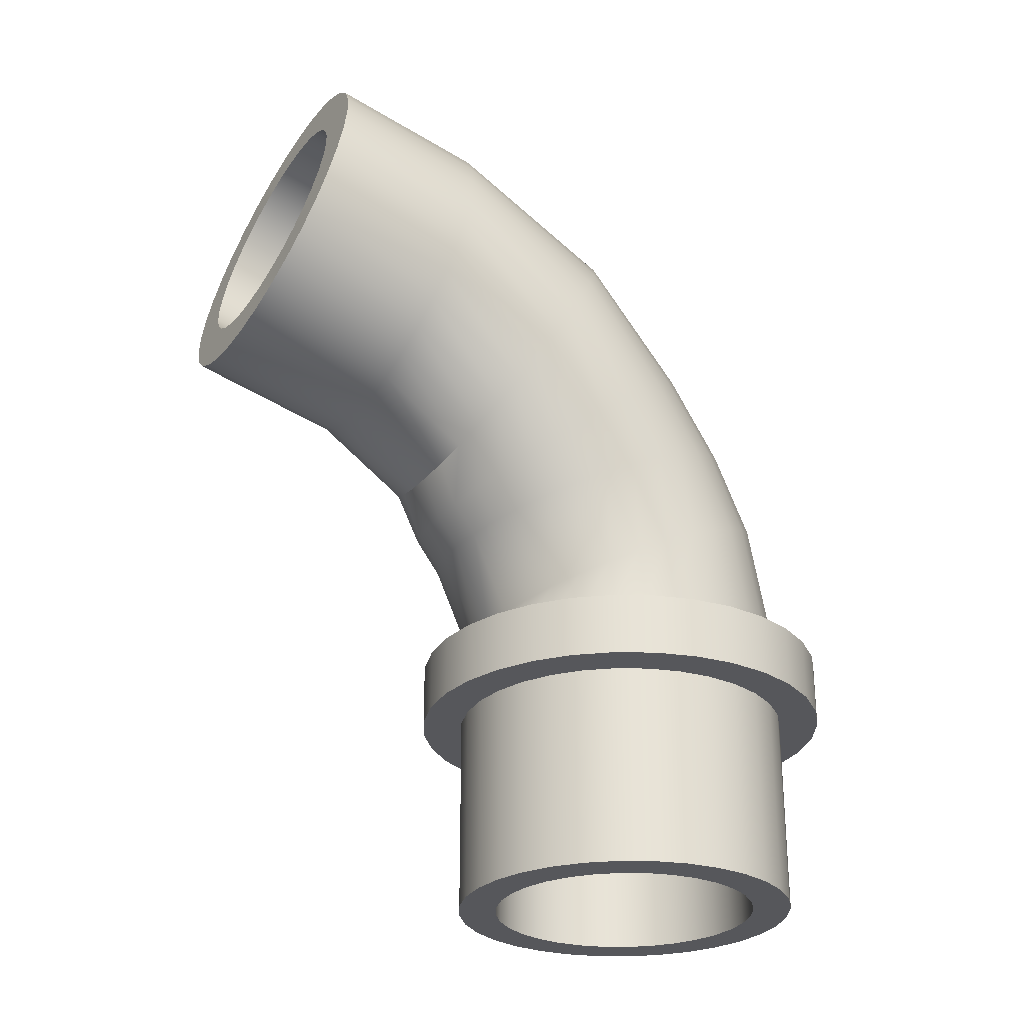
<metadata>
{"format":"obj","ext":"obj","renderer":"f3d","projection":"perspective","resolution":1024,"background":"white","views":[{"elev":-27.3,"azim":-119.6,"up":"+Y"}]}
</metadata>
<code>
o Cylinder.002
v 0 9.321 -1.292
v 0 11.27 -1.662
v 0.252 9.321 -1.267
v 0.3242 11.27 -1.63
v 0.4943 9.321 -1.193
v 0.636 11.27 -1.536
v 0.7177 9.321 -1.074
v 0.9234 11.27 -1.382
v 0.9134 9.321 -0.9134
v 1.175 11.27 -1.175
v 1.074 9.321 -0.7177
v 1.382 11.27 -0.9234
v 1.193 9.321 -0.4943
v 1.536 11.27 -0.636
v 1.267 9.321 -0.252
v 1.63 11.27 -0.3242
v 1.292 9.321 0
v 1.662 11.27 0
v 1.267 9.321 0.252
v 1.63 11.27 0.3242
v 1.193 9.321 0.4943
v 1.536 11.27 0.636
v 1.074 9.321 0.7177
v 1.382 11.27 0.9234
v 0.9134 9.321 0.9134
v 1.175 11.27 1.175
v 0.7177 9.321 1.074
v 0.9234 11.27 1.382
v 0.4943 9.321 1.193
v 0.636 11.27 1.536
v 0.252 9.321 1.267
v 0.3242 11.27 1.63
v 0 9.321 1.292
v 0 11.27 1.662
v -0.252 9.321 1.267
v -0.3242 11.27 1.63
v -0.4943 9.321 1.193
v -0.636 11.27 1.536
v -0.7177 9.321 1.074
v -0.9234 11.27 1.382
v -0.9134 9.321 0.9134
v -1.175 11.27 1.175
v -1.074 9.321 0.7177
v -1.382 11.27 0.9234
v -1.193 9.321 0.4943
v -1.536 11.27 0.636
v -1.267 9.321 0.252
v -1.63 11.27 0.3242
v -1.292 9.321 0
v -1.662 11.27 0
v -1.267 9.321 -0.252
v -1.63 11.27 -0.3242
v -1.193 9.321 -0.4943
v -1.536 11.27 -0.636
v -1.074 9.321 -0.7177
v -1.382 11.27 -0.9234
v -0.9134 9.321 -0.9134
v -1.175 11.27 -1.175
v -0.7177 9.321 -1.074
v -0.9234 11.27 -1.382
v -0.4943 9.321 -1.193
v -0.636 11.27 -1.536
v -0.252 9.321 -1.267
v -0.3242 11.27 -1.63
v 0.401 11.27 -2.016
v -0 11.27 -2.055
v 0.7866 11.27 -1.899
v 1.142 11.27 -1.709
v 1.453 11.27 -1.453
v 1.709 11.27 -1.142
v 1.899 11.27 -0.7866
v 2.016 11.27 -0.401
v 2.055 11.27 -0
v 2.016 11.27 0.401
v 1.899 11.27 0.7866
v 1.709 11.27 1.142
v 1.453 11.27 1.453
v 1.142 11.27 1.709
v 0.7866 11.27 1.899
v 0.401 11.27 2.016
v -0 11.27 2.055
v -0.401 11.27 2.016
v -0.7866 11.27 1.899
v -1.142 11.27 1.709
v -1.453 11.27 1.453
v -1.709 11.27 1.142
v -1.899 11.27 0.7866
v -2.016 11.27 0.401
v -2.055 11.27 -0
v -2.016 11.27 -0.401
v -1.899 11.27 -0.7866
v -1.709 11.27 -1.142
v -1.453 11.27 -1.453
v -1.142 11.27 -1.709
v -0.7866 11.27 -1.899
v -0.401 11.27 -2.016
v 0.318 11.87 -1.599
v -0 11.87 -1.63
v 0.6238 11.87 -1.506
v 0.9056 11.87 -1.355
v 1.153 11.87 -1.153
v 1.355 11.87 -0.9056
v 1.506 11.87 -0.6238
v 1.599 11.87 -0.318
v 1.63 11.87 -0
v 1.599 11.87 0.318
v 1.506 11.87 0.6238
v 1.355 11.87 0.9056
v 1.153 11.87 1.153
v 0.9056 11.87 1.355
v 0.6238 11.87 1.506
v 0.318 11.87 1.599
v -0 11.87 1.63
v -0.318 11.87 1.599
v -0.6238 11.87 1.506
v -0.9056 11.87 1.355
v -1.153 11.87 1.153
v -1.355 11.87 0.9056
v -1.506 11.87 0.6238
v -1.599 11.87 0.318
v -1.63 11.87 -0
v -1.599 11.87 -0.318
v -1.506 11.87 -0.6238
v -1.355 11.87 -0.9056
v -1.153 11.87 -1.153
v -0.9056 11.87 -1.355
v -0.6238 11.87 -1.506
v -0.318 11.87 -1.599
v 0.401 11.87 -2.016
v -0 11.87 -2.055
v 0.7866 11.87 -1.899
v 1.142 11.87 -1.709
v 1.453 11.87 -1.453
v 1.709 11.87 -1.142
v 1.899 11.87 -0.7866
v 2.016 11.87 -0.401
v 2.055 11.87 -0
v 2.016 11.87 0.401
v 1.899 11.87 0.7866
v 1.709 11.87 1.142
v 1.453 11.87 1.453
v 1.142 11.87 1.709
v 0.7866 11.87 1.899
v 0.401 11.87 2.016
v -0 11.87 2.055
v -0.401 11.87 2.016
v -0.7866 11.87 1.899
v -1.142 11.87 1.709
v -1.453 11.87 1.453
v -1.709 11.87 1.142
v -1.899 11.87 0.7866
v -2.016 11.87 0.401
v -2.055 11.87 -0
v -2.016 11.87 -0.401
v -1.899 11.87 -0.7866
v -1.709 11.87 -1.142
v -1.453 11.87 -1.453
v -1.142 11.87 -1.709
v -0.7866 11.87 -1.899
v -0.401 11.87 -2.016
v 0.318 11.9 -1.58
v 0 11.89 -1.611
v 0.6238 11.91 -1.488
v 0.9056 11.93 -1.339
v 1.153 11.97 -1.139
v 1.355 12 -0.8949
v 1.506 12.05 -0.6164
v 1.599 12.09 -0.3143
v 1.63 12.14 1e-06
v 1.599 12.19 0.3143
v 1.506 12.24 0.6164
v 1.355 12.28 0.8949
v 1.153 12.32 1.139
v 0.9056 12.35 1.339
v 0.6238 12.37 1.488
v 0.318 12.39 1.58
v 0 12.39 1.611
v -0.318 12.39 1.58
v -0.6238 12.37 1.488
v -0.9056 12.35 1.339
v -1.153 12.32 1.139
v -1.355 12.28 0.8949
v -1.506 12.24 0.6164
v -1.599 12.19 0.3143
v -1.63 12.14 1e-06
v -1.599 12.09 -0.3143
v -1.506 12.05 -0.6164
v -1.355 12 -0.8949
v -1.153 11.97 -1.139
v -0.9056 11.93 -1.339
v -0.6238 11.91 -1.488
v -0.318 11.9 -1.58
v 0.318 12.15 -1.557
v 0 12.14 -1.585
v 0.6238 12.19 -1.473
v 0.9056 12.26 -1.336
v 1.153 12.34 -1.152
v 1.355 12.45 -0.9277
v 1.506 12.56 -0.6719
v 1.599 12.69 -0.3943
v 1.63 12.83 -0.1057
v 1.599 12.96 0.183
v 1.506 13.09 0.4606
v 1.355 13.2 0.7164
v 1.153 13.31 0.9406
v 0.9056 13.39 1.125
v 0.6238 13.46 1.261
v 0.318 13.5 1.346
v 0 13.51 1.374
v -0.318 13.5 1.346
v -0.6238 13.46 1.261
v -0.9056 13.39 1.125
v -1.153 13.31 0.9406
v -1.355 13.2 0.7164
v -1.506 13.09 0.4606
v -1.599 12.96 0.183
v -1.63 12.83 -0.1057
v -1.599 12.69 -0.3943
v -1.506 12.56 -0.6719
v -1.355 12.45 -0.9277
v -1.153 12.34 -1.152
v -0.9056 12.26 -1.336
v -0.6238 12.19 -1.473
v -0.318 12.15 -1.557
v 0.318 12.95 -1.925
v -0 12.94 -1.953
v 0.6238 12.99 -1.841
v 0.9056 13.05 -1.704
v 1.153 13.14 -1.52
v 1.355 13.24 -1.296
v 1.506 13.36 -1.04
v 1.599 13.49 -0.7624
v 1.63 13.62 -0.4738
v 1.599 13.76 -0.1851
v 1.506 13.88 0.09247
v 1.355 14 0.3483
v 1.153 14.11 0.5725
v 0.9056 14.19 0.7565
v 0.6238 14.25 0.8933
v 0.318 14.29 0.9775
v -0 14.31 1.006
v -0.318 14.29 0.9775
v -0.6238 14.25 0.8933
v -0.9056 14.19 0.7565
v -1.153 14.11 0.5725
v -1.355 14 0.3483
v -1.506 13.88 0.09247
v -1.599 13.76 -0.1851
v -1.63 13.62 -0.4738
v -1.599 13.49 -0.7624
v -1.506 13.36 -1.04
v -1.355 13.24 -1.296
v -1.153 13.14 -1.52
v -0.9056 13.05 -1.704
v -0.6238 12.99 -1.841
v -0.318 12.95 -1.925
v 0.2724 13.21 -2.174
v -0.04561 13.19 -2.199
v 0.5782 13.26 -2.1
v 0.86 13.35 -1.98
v 1.107 13.48 -1.819
v 1.31 13.63 -1.622
v 1.46 13.8 -1.398
v 1.553 13.98 -1.154
v 1.584 14.17 -0.9012
v 1.553 14.37 -0.6481
v 1.46 14.55 -0.4047
v 1.31 14.72 -0.1804
v 1.107 14.87 0.01626
v 0.86 15 0.1776
v 0.5782 15.09 0.2975
v 0.2724 15.14 0.3713
v -0.04561 15.16 0.3963
v -0.3636 15.14 0.3713
v -0.6694 15.09 0.2975
v -0.9512 15 0.1776
v -1.198 14.87 0.01626
v -1.401 14.72 -0.1804
v -1.552 14.55 -0.4047
v -1.644 14.37 -0.6481
v -1.676 14.17 -0.9012
v -1.644 13.98 -1.154
v -1.552 13.8 -1.398
v -1.401 13.63 -1.622
v -1.198 13.48 -1.819
v -0.9512 13.35 -1.98
v -0.6694 13.26 -2.1
v -0.3636 13.21 -2.174
v 0.2724 13.64 -2.35
v -0.04561 13.61 -2.366
v 0.5782 13.72 -2.303
v 0.86 13.85 -2.227
v 1.107 14.02 -2.124
v 1.31 14.23 -1.999
v 1.46 14.48 -1.856
v 1.553 14.74 -1.701
v 1.584 15.01 -1.54
v 1.553 15.29 -1.379
v 1.46 15.55 -1.224
v 1.31 15.8 -1.081
v 1.107 16.01 -0.9556
v 0.86 16.18 -0.8529
v 0.5782 16.31 -0.7765
v 0.2724 16.39 -0.7295
v -0.04561 16.42 -0.7136
v -0.3636 16.39 -0.7295
v -0.6694 16.31 -0.7765
v -0.9512 16.18 -0.8529
v -1.198 16.01 -0.9556
v -1.401 15.8 -1.081
v -1.552 15.55 -1.224
v -1.644 15.29 -1.379
v -1.676 15.01 -1.54
v -1.644 14.74 -1.701
v -1.552 14.48 -1.856
v -1.401 14.23 -1.999
v -1.198 14.02 -2.124
v -0.9512 13.85 -2.227
v -0.6694 13.72 -2.303
v -0.3636 13.64 -2.35
v 0.2724 14.2 -3.173
v -0.04561 14.17 -3.181
v 0.5782 14.29 -3.151
v 0.86 14.44 -3.115
v 1.107 14.63 -3.067
v 1.31 14.87 -3.009
v 1.46 15.15 -2.942
v 1.553 15.44 -2.869
v 1.584 15.75 -2.794
v 1.553 16.06 -2.718
v 1.46 16.36 -2.645
v 1.31 16.63 -2.578
v 1.107 16.87 -2.52
v 0.86 17.07 -2.472
v 0.5782 17.21 -2.436
v 0.2724 17.3 -2.414
v -0.04561 17.34 -2.406
v -0.3636 17.3 -2.414
v -0.6694 17.21 -2.436
v -0.9512 17.07 -2.472
v -1.198 16.87 -2.52
v -1.401 16.63 -2.578
v -1.552 16.36 -2.645
v -1.644 16.06 -2.718
v -1.676 15.75 -2.794
v -1.644 15.44 -2.869
v -1.552 15.15 -2.942
v -1.401 14.87 -3.009
v -1.198 14.63 -3.067
v -0.9512 14.44 -3.115
v -0.6694 14.29 -3.151
v -0.3636 14.2 -3.173
v 0.1853 14.98 -4.532
v -0.04561 14.96 -4.537
v 0.4074 15.05 -4.516
v 0.6121 15.15 -4.49
v 0.7915 15.3 -4.455
v 0.9387 15.47 -4.413
v 1.048 15.67 -4.364
v 1.115 15.89 -4.311
v 1.138 16.11 -4.256
v 1.115 16.33 -4.201
v 1.048 16.55 -4.149
v 0.9387 16.75 -4.1
v 0.7915 16.92 -4.058
v 0.6121 17.07 -4.023
v 0.4074 17.17 -3.997
v 0.1853 17.24 -3.981
v -0.04561 17.26 -3.975
v -0.2766 17.24 -3.981
v -0.4987 17.17 -3.997
v -0.7033 17.07 -4.023
v -0.8827 16.92 -4.058
v -1.03 16.75 -4.1
v -1.139 16.55 -4.149
v -1.207 16.33 -4.201
v -1.229 16.11 -4.256
v -1.207 15.89 -4.311
v -1.139 15.67 -4.364
v -1.03 15.47 -4.413
v -0.8827 15.3 -4.455
v -0.7033 15.15 -4.49
v -0.4987 15.05 -4.516
v -0.2766 14.98 -4.532
v 0.2724 14.56 -4.636
v -0.04561 14.53 -4.643
v 0.5782 14.65 -4.614
v 0.86 14.79 -4.578
v 1.107 14.99 -4.53
v 1.31 15.23 -4.471
v 1.46 15.5 -4.404
v 1.553 15.8 -4.332
v 1.584 16.11 -4.256
v 1.553 16.42 -4.181
v 1.46 16.72 -4.108
v 1.31 16.99 -4.041
v 1.107 17.23 -3.983
v 0.86 17.43 -3.934
v 0.5782 17.57 -3.899
v 0.2724 17.66 -3.877
v -0.04561 17.69 -3.869
v -0.3636 17.66 -3.877
v -0.6694 17.57 -3.899
v -0.9512 17.43 -3.934
v -1.198 17.23 -3.983
v -1.401 16.99 -4.041
v -1.552 16.72 -4.108
v -1.644 16.42 -4.181
v -1.676 16.11 -4.256
v -1.644 15.8 -4.332
v -1.552 15.5 -4.404
v -1.401 15.23 -4.471
v -1.198 14.99 -4.53
v -0.9512 14.79 -4.578
v -0.6694 14.65 -4.614
v -0.3636 14.56 -4.636
v 0.1853 14.43 -2.272
v -0.04561 14.41 -2.277
v 0.4074 14.49 -2.256
v 0.6121 14.6 -2.23
v 0.7915 14.74 -2.195
v 0.9387 14.92 -2.152
v 1.048 15.12 -2.104
v 1.115 15.33 -2.051
v 1.138 15.56 -1.996
v 1.115 15.78 -1.941
v 1.048 16 -1.889
v 0.9387 16.2 -1.84
v 0.7915 16.37 -1.797
v 0.6121 16.51 -1.762
v 0.4074 16.62 -1.736
v 0.1853 16.68 -1.72
v -0.04561 16.71 -1.715
v -0.2766 16.68 -1.72
v -0.4987 16.62 -1.736
v -0.7033 16.51 -1.762
v -0.8827 16.37 -1.797
v -1.03 16.2 -1.84
v -1.139 16 -1.889
v -1.207 15.78 -1.941
v -1.229 15.56 -1.996
v -1.207 15.33 -2.051
v -1.139 15.12 -2.104
v -1.03 14.92 -2.152
v -0.8827 14.74 -2.195
v -0.7033 14.6 -2.23
v -0.4987 14.49 -2.256
v -0.2766 14.43 -2.272
v 0 9.321 -1.662
v 0.3242 9.321 -1.63
v 0.636 9.321 -1.536
v 0.9234 9.321 -1.382
v 1.175 9.321 -1.175
v 1.382 9.321 -0.9234
v 1.536 9.321 -0.636
v 1.63 9.321 -0.3242
v 1.662 9.321 0
v 1.63 9.321 0.3242
v 1.536 9.321 0.636
v 1.382 9.321 0.9234
v 1.175 9.321 1.175
v 0.9234 9.321 1.382
v 0.636 9.321 1.536
v 0.3242 9.321 1.63
v 0 9.321 1.662
v -0.3242 9.321 1.63
v -0.636 9.321 1.536
v -0.9234 9.321 1.382
v -1.175 9.321 1.175
v -1.382 9.321 0.9234
v -1.536 9.321 0.636
v -1.63 9.321 0.3242
v -1.662 9.321 0
v -1.63 9.321 -0.3242
v -1.536 9.321 -0.636
v -1.382 9.321 -0.9234
v -1.175 9.321 -1.175
v -0.9234 9.321 -1.382
v -0.636 9.321 -1.536
v -0.3242 9.321 -1.63
v -0 11.3 -1.292
v 0.252 11.3 -1.267
v 0.4943 11.3 -1.193
v 0.7177 11.3 -1.074
v 0.9134 11.3 -0.9134
v 1.074 11.3 -0.7177
v 1.193 11.3 -0.4943
v 1.267 11.3 -0.252
v 1.292 11.3 0
v 1.267 11.3 0.252
v 1.193 11.3 0.4943
v 1.074 11.3 0.7177
v 0.9134 11.3 0.9134
v 0.7177 11.3 1.074
v 0.4943 11.3 1.193
v 0.252 11.3 1.267
v -0 11.3 1.292
v -0.252 11.3 1.267
v -0.4943 11.3 1.193
v -0.7177 11.3 1.074
v -0.9134 11.3 0.9134
v -1.074 11.3 0.7177
v -1.193 11.3 0.4943
v -1.267 11.3 0.252
v -1.292 11.3 0
v -1.267 11.3 -0.252
v -1.193 11.3 -0.4943
v -1.074 11.3 -0.7177
v -0.9134 11.3 -0.9134
v -0.7177 11.3 -1.074
v -0.4943 11.3 -1.193
v -0.252 11.3 -1.267
f 449 2 4 450
f 450 4 6 451
f 451 6 8 452
f 452 8 10 453
f 453 10 12 454
f 454 12 14 455
f 455 14 16 456
f 456 16 18 457
f 457 18 20 458
f 458 20 22 459
f 459 22 24 460
f 460 24 26 461
f 461 26 28 462
f 462 28 30 463
f 463 30 32 464
f 464 32 34 465
f 465 34 36 466
f 466 36 38 467
f 467 38 40 468
f 468 40 42 469
f 469 42 44 470
f 470 44 46 471
f 471 46 48 472
f 472 48 50 473
f 473 50 52 474
f 474 52 54 475
f 475 54 56 476
f 476 56 58 477
f 477 58 60 478
f 478 60 62 479
f 10 8 68 69
f 479 62 64 480
f 480 64 2 449
f 55 57 509 508
f 88 87 151 152
f 28 26 77 78
f 46 44 86 87
f 64 62 95 96
f 20 18 73 74
f 38 36 82 83
f 56 54 91 92
f 12 10 69 70
f 30 28 78 79
f 4 2 66 65
f 48 46 87 88
f 2 64 96 66
f 22 20 74 75
f 40 38 83 84
f 58 56 92 93
f 14 12 70 71
f 32 30 79 80
f 50 48 88 89
f 6 4 65 67
f 24 22 75 76
f 42 40 84 85
f 60 58 93 94
f 16 14 71 72
f 34 32 80 81
f 52 50 89 90
f 8 6 67 68
f 26 24 76 77
f 44 42 85 86
f 62 60 94 95
f 18 16 72 73
f 36 34 81 82
f 54 52 90 91
f 108 107 171 172
f 75 74 138 139
f 89 88 152 153
f 76 75 139 140
f 90 89 153 154
f 77 76 140 141
f 91 90 154 155
f 78 77 141 142
f 92 91 155 156
f 79 78 142 143
f 65 66 130 129
f 93 92 156 157
f 80 79 143 144
f 67 65 129 131
f 94 93 157 158
f 81 80 144 145
f 68 67 131 132
f 95 94 158 159
f 82 81 145 146
f 69 68 132 133
f 96 95 159 160
f 83 82 146 147
f 70 69 133 134
f 66 96 160 130
f 84 83 147 148
f 71 70 134 135
f 85 84 148 149
f 72 71 135 136
f 86 85 149 150
f 73 72 136 137
f 87 86 150 151
f 74 73 137 138
f 98 97 129 130
f 97 99 131 129
f 99 100 132 131
f 100 101 133 132
f 101 102 134 133
f 102 103 135 134
f 103 104 136 135
f 104 105 137 136
f 105 106 138 137
f 106 107 139 138
f 107 108 140 139
f 108 109 141 140
f 109 110 142 141
f 110 111 143 142
f 111 112 144 143
f 112 113 145 144
f 113 114 146 145
f 114 115 147 146
f 115 116 148 147
f 116 117 149 148
f 117 118 150 149
f 118 119 151 150
f 119 120 152 151
f 120 121 153 152
f 121 122 154 153
f 122 123 155 154
f 123 124 156 155
f 124 125 157 156
f 125 126 158 157
f 126 127 159 158
f 127 128 160 159
f 128 98 130 160
f 175 174 206 207
f 122 121 185 186
f 109 108 172 173
f 123 122 186 187
f 110 109 173 174
f 124 123 187 188
f 111 110 174 175
f 97 98 162 161
f 125 124 188 189
f 112 111 175 176
f 99 97 161 163
f 126 125 189 190
f 113 112 176 177
f 100 99 163 164
f 127 126 190 191
f 114 113 177 178
f 101 100 164 165
f 128 127 191 192
f 115 114 178 179
f 102 101 165 166
f 98 128 192 162
f 116 115 179 180
f 103 102 166 167
f 117 116 180 181
f 104 103 167 168
f 118 117 181 182
f 105 104 168 169
f 119 118 182 183
f 106 105 169 170
f 120 119 183 184
f 107 106 170 171
f 121 120 184 185
f 210 209 241 242
f 161 162 194 193
f 189 188 220 221
f 176 175 207 208
f 163 161 193 195
f 190 189 221 222
f 177 176 208 209
f 164 163 195 196
f 191 190 222 223
f 178 177 209 210
f 165 164 196 197
f 192 191 223 224
f 179 178 210 211
f 166 165 197 198
f 162 192 224 194
f 180 179 211 212
f 167 166 198 199
f 181 180 212 213
f 168 167 199 200
f 182 181 213 214
f 169 168 200 201
f 183 182 214 215
f 170 169 201 202
f 184 183 215 216
f 171 170 202 203
f 185 184 216 217
f 172 171 203 204
f 186 185 217 218
f 173 172 204 205
f 187 186 218 219
f 174 173 205 206
f 188 187 219 220
f 245 244 276 277
f 197 196 228 229
f 224 223 255 256
f 211 210 242 243
f 198 197 229 230
f 194 224 256 226
f 212 211 243 244
f 199 198 230 231
f 213 212 244 245
f 200 199 231 232
f 214 213 245 246
f 201 200 232 233
f 215 214 246 247
f 202 201 233 234
f 216 215 247 248
f 203 202 234 235
f 217 216 248 249
f 204 203 235 236
f 218 217 249 250
f 205 204 236 237
f 219 218 250 251
f 206 205 237 238
f 220 219 251 252
f 207 206 238 239
f 193 194 226 225
f 221 220 252 253
f 208 207 239 240
f 195 193 225 227
f 222 221 253 254
f 209 208 240 241
f 196 195 227 228
f 223 222 254 255
f 259 257 289 291
f 232 231 263 264
f 246 245 277 278
f 233 232 264 265
f 247 246 278 279
f 234 233 265 266
f 248 247 279 280
f 235 234 266 267
f 249 248 280 281
f 236 235 267 268
f 250 249 281 282
f 237 236 268 269
f 251 250 282 283
f 238 237 269 270
f 252 251 283 284
f 239 238 270 271
f 225 226 258 257
f 253 252 284 285
f 240 239 271 272
f 227 225 257 259
f 254 253 285 286
f 241 240 272 273
f 228 227 259 260
f 255 254 286 287
f 242 241 273 274
f 229 228 260 261
f 256 255 287 288
f 243 242 274 275
f 230 229 261 262
f 226 256 288 258
f 244 243 275 276
f 231 230 262 263
f 294 293 325 326
f 286 285 317 318
f 273 272 304 305
f 260 259 291 292
f 287 286 318 319
f 274 273 305 306
f 261 260 292 293
f 288 287 319 320
f 275 274 306 307
f 262 261 293 294
f 258 288 320 290
f 276 275 307 308
f 263 262 294 295
f 277 276 308 309
f 264 263 295 296
f 278 277 309 310
f 265 264 296 297
f 279 278 310 311
f 266 265 297 298
f 280 279 311 312
f 267 266 298 299
f 281 280 312 313
f 268 267 299 300
f 282 281 313 314
f 269 268 300 301
f 283 282 314 315
f 270 269 301 302
f 284 283 315 316
f 271 270 302 303
f 257 258 290 289
f 285 284 316 317
f 272 271 303 304
f 329 328 392 393
f 290 320 352 322
f 308 307 339 340
f 295 294 326 327
f 309 308 340 341
f 296 295 327 328
f 310 309 341 342
f 297 296 328 329
f 311 310 342 343
f 298 297 329 330
f 312 311 343 344
f 299 298 330 331
f 313 312 344 345
f 300 299 331 332
f 314 313 345 346
f 301 300 332 333
f 315 314 346 347
f 302 301 333 334
f 316 315 347 348
f 303 302 334 335
f 289 290 322 321
f 317 316 348 349
f 304 303 335 336
f 291 289 321 323
f 318 317 349 350
f 305 304 336 337
f 292 291 323 324
f 319 318 350 351
f 306 305 337 338
f 293 292 324 325
f 320 319 351 352
f 307 306 338 339
f 381 380 444 445
f 343 342 406 407
f 330 329 393 394
f 344 343 407 408
f 331 330 394 395
f 345 344 408 409
f 332 331 395 396
f 346 345 409 410
f 333 332 396 397
f 347 346 410 411
f 334 333 397 398
f 348 347 411 412
f 335 334 398 399
f 321 322 386 385
f 349 348 412 413
f 336 335 399 400
f 323 321 385 387
f 350 349 413 414
f 337 336 400 401
f 324 323 387 388
f 351 350 414 415
f 338 337 401 402
f 325 324 388 389
f 352 351 415 416
f 339 338 402 403
f 326 325 389 390
f 322 352 416 386
f 340 339 403 404
f 327 326 390 391
f 341 340 404 405
f 328 327 391 392
f 342 341 405 406
f 354 353 385 386
f 353 355 387 385
f 355 356 388 387
f 356 357 389 388
f 357 358 390 389
f 358 359 391 390
f 359 360 392 391
f 360 361 393 392
f 361 362 394 393
f 362 363 395 394
f 363 364 396 395
f 364 365 397 396
f 365 366 398 397
f 366 367 399 398
f 367 368 400 399
f 368 369 401 400
f 369 370 402 401
f 370 371 403 402
f 371 372 404 403
f 372 373 405 404
f 373 374 406 405
f 374 375 407 406
f 375 376 408 407
f 376 377 409 408
f 377 378 410 409
f 378 379 411 410
f 379 380 412 411
f 380 381 413 412
f 381 382 414 413
f 382 383 415 414
f 383 384 416 415
f 384 354 386 416
f 417 418 448 447 446 445 444 443 442 441 440 439 438 437 436 435 434 433 432 431 430 429 428 427 426 425 424 423 422 421 420 419
f 368 367 431 432
f 355 353 417 419
f 382 381 445 446
f 369 368 432 433
f 356 355 419 420
f 383 382 446 447
f 370 369 433 434
f 357 356 420 421
f 384 383 447 448
f 371 370 434 435
f 358 357 421 422
f 354 384 448 418
f 372 371 435 436
f 359 358 422 423
f 373 372 436 437
f 360 359 423 424
f 374 373 437 438
f 361 360 424 425
f 375 374 438 439
f 362 361 425 426
f 376 375 439 440
f 363 362 426 427
f 377 376 440 441
f 364 363 427 428
f 378 377 441 442
f 365 364 428 429
f 379 378 442 443
f 366 365 429 430
f 380 379 443 444
f 367 366 430 431
f 353 354 418 417
f 3 1 449 450
f 5 3 450 451
f 7 5 451 452
f 9 7 452 453
f 11 9 453 454
f 13 11 454 455
f 15 13 455 456
f 17 15 456 457
f 19 17 457 458
f 21 19 458 459
f 23 21 459 460
f 25 23 460 461
f 27 25 461 462
f 29 27 462 463
f 31 29 463 464
f 33 31 464 465
f 35 33 465 466
f 37 35 466 467
f 39 37 467 468
f 41 39 468 469
f 43 41 469 470
f 45 43 470 471
f 47 45 471 472
f 49 47 472 473
f 51 49 473 474
f 53 51 474 475
f 55 53 475 476
f 57 55 476 477
f 59 57 477 478
f 61 59 478 479
f 63 61 479 480
f 1 63 480 449
f 481 482 483 484 485 486 487 488 489 490 491 492 493 494 495 496 497 498 499 500 501 502 503 504 505 506 507 508 509 510 511 512
f 29 31 496 495
f 3 5 483 482
f 57 59 510 509
f 31 33 497 496
f 5 7 484 483
f 59 61 511 510
f 33 35 498 497
f 7 9 485 484
f 61 63 512 511
f 35 37 499 498
f 9 11 486 485
f 63 1 481 512
f 37 39 500 499
f 11 13 487 486
f 39 41 501 500
f 13 15 488 487
f 41 43 502 501
f 15 17 489 488
f 43 45 503 502
f 17 19 490 489
f 45 47 504 503
f 19 21 491 490
f 47 49 505 504
f 21 23 492 491
f 49 51 506 505
f 23 25 493 492
f 51 53 507 506
f 25 27 494 493
f 53 55 508 507
f 27 29 495 494
f 1 3 482 481

</code>
